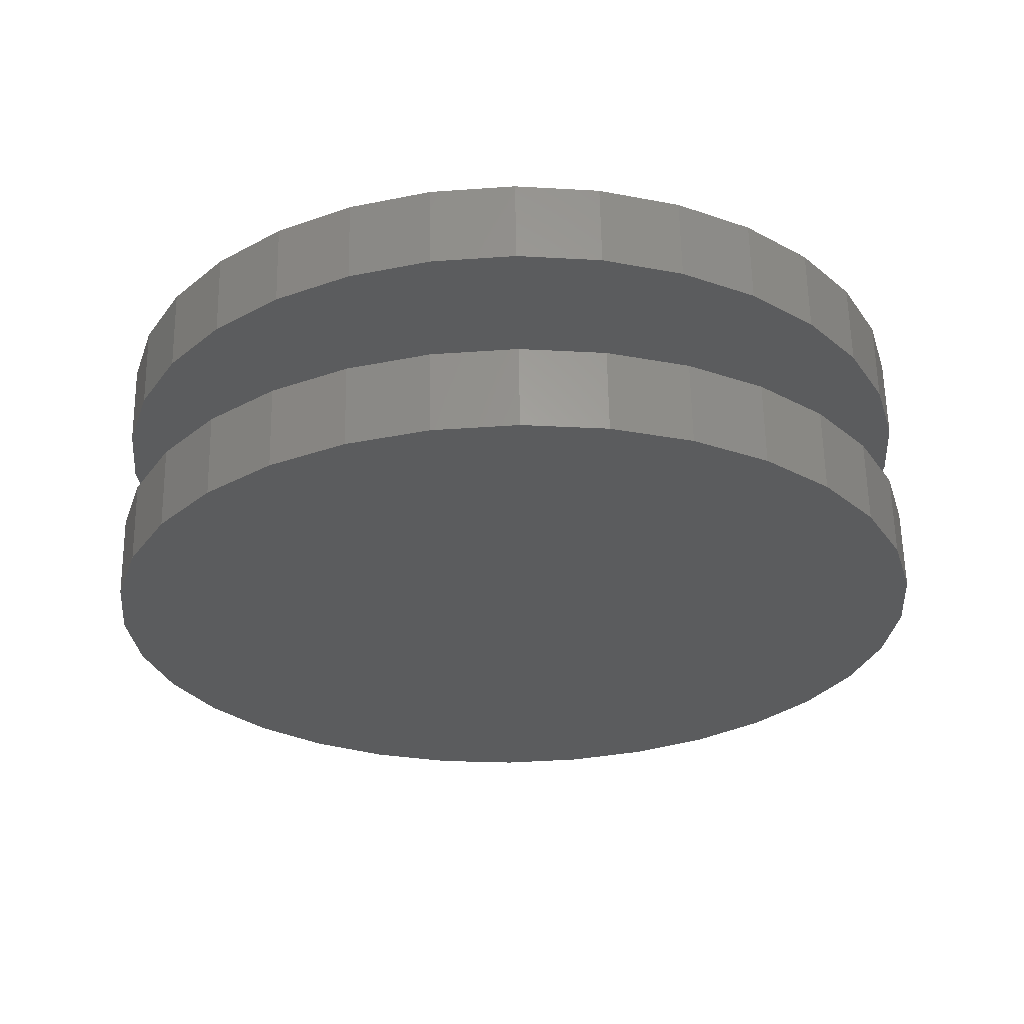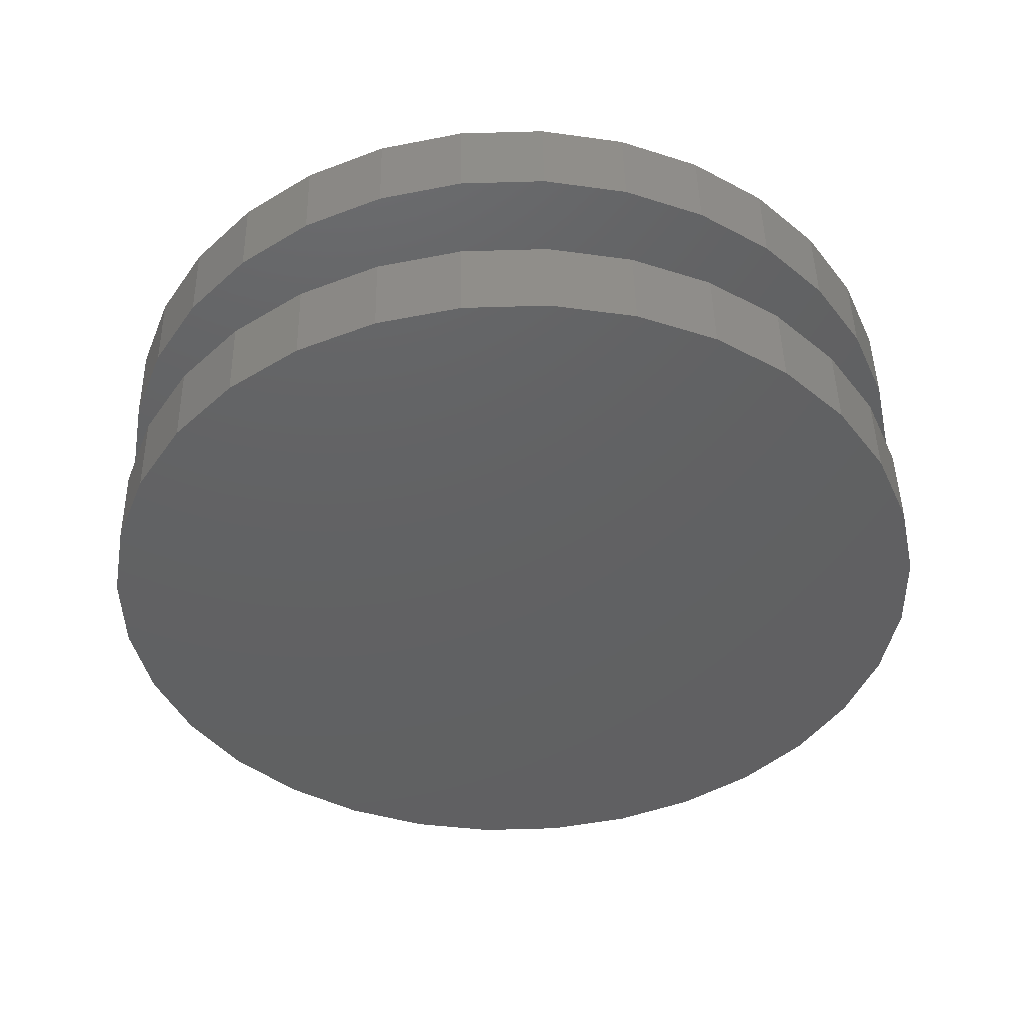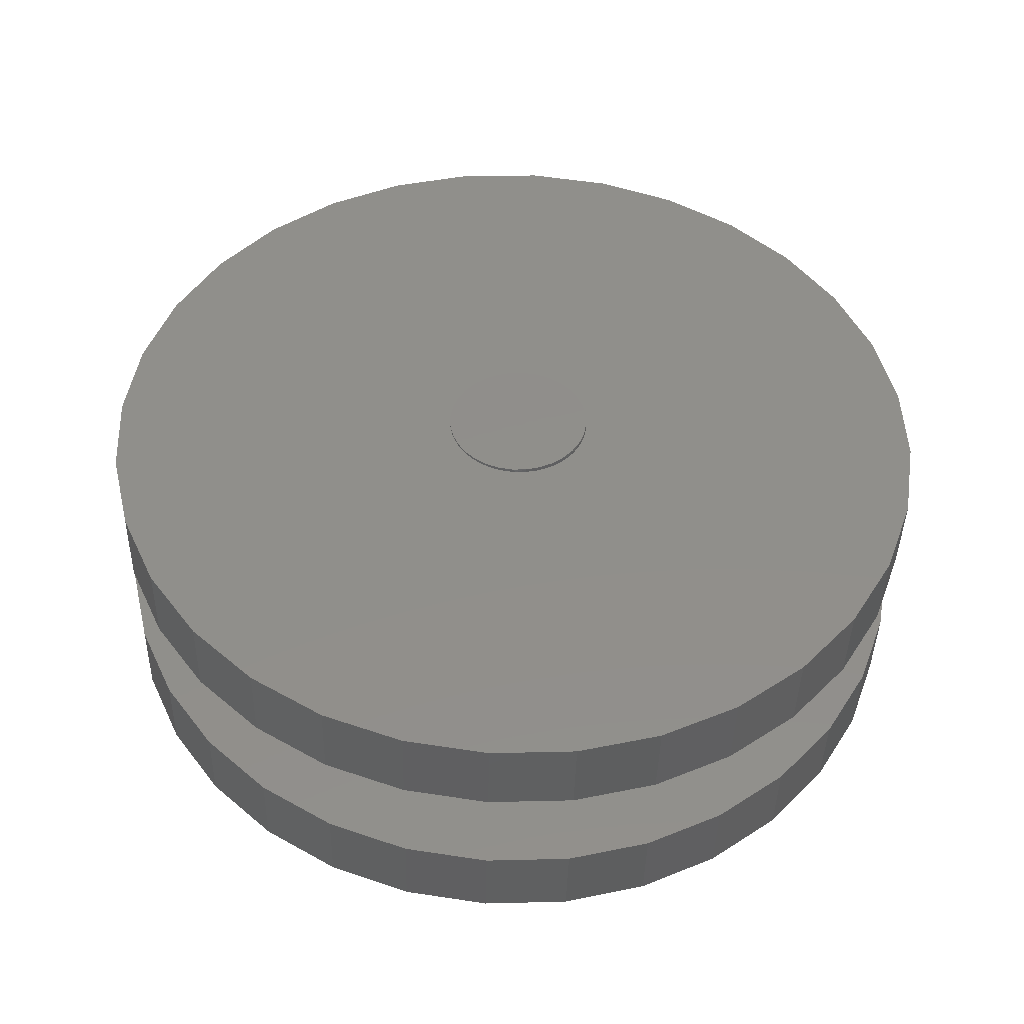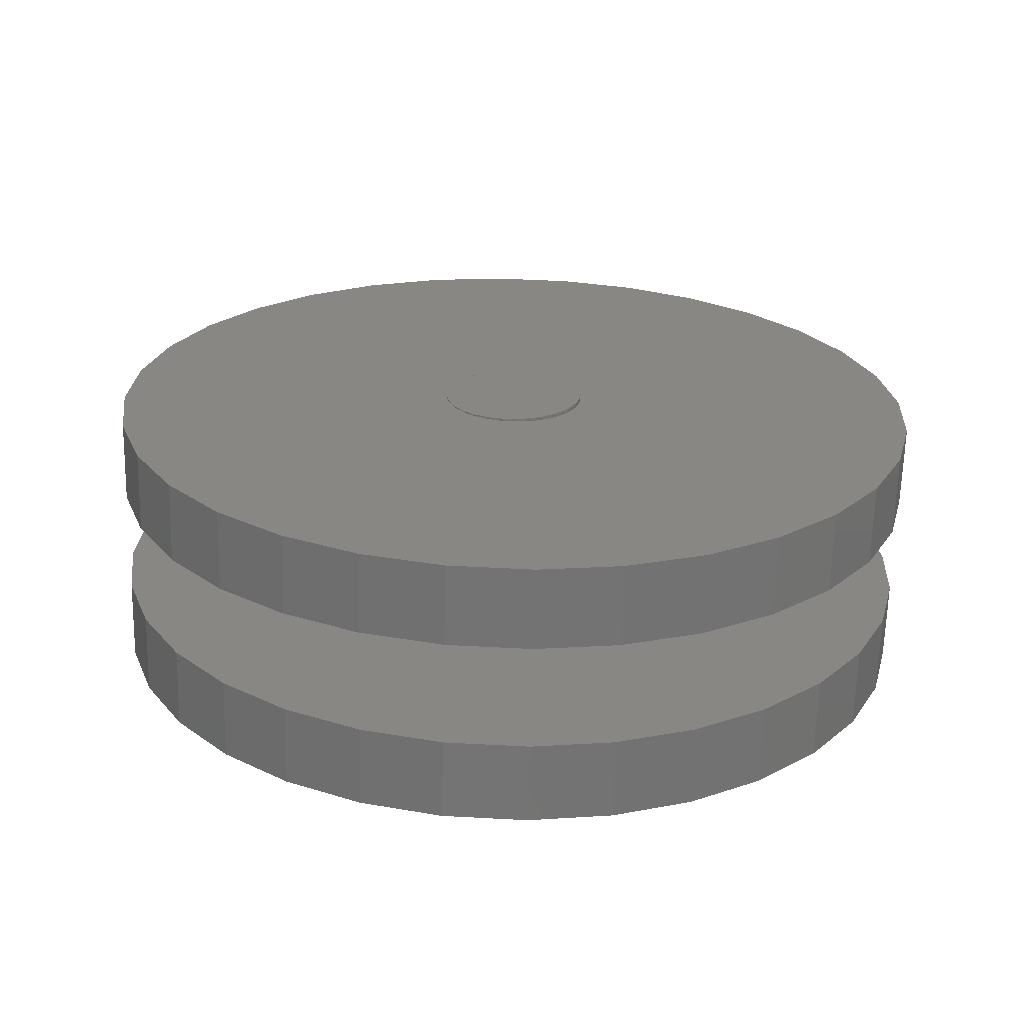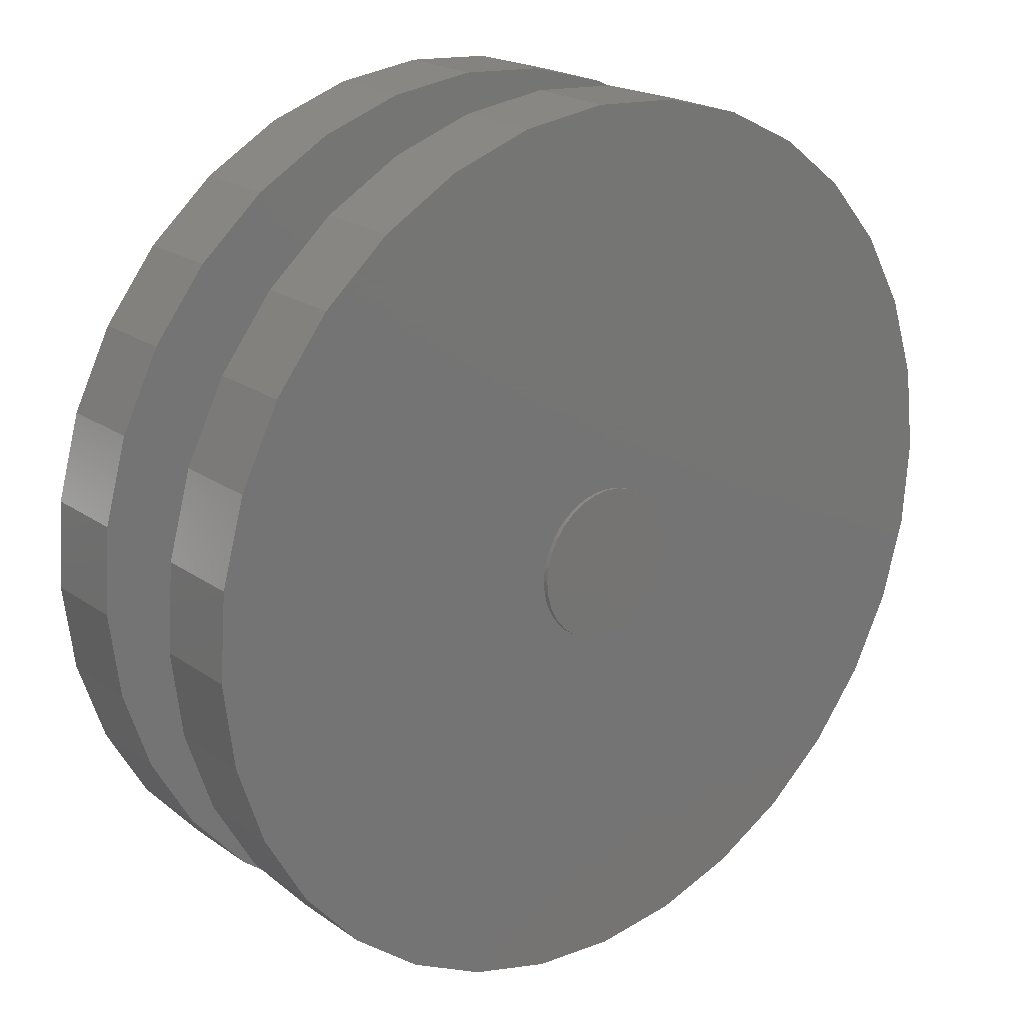
<metadata>
{"format":"stl","ext":"stl","renderer":"f3d","projection":"perspective","resolution":1024,"background":"white","views":[{"elev":-26.9,"azim":45.7,"up":"+Z"},{"elev":-42.4,"azim":41.9,"up":"+Z"},{"elev":47.8,"azim":-152.8,"up":"+Z"},{"elev":24.4,"azim":178.9,"up":"+Z"},{"elev":21.2,"azim":-40.7,"up":"+Y"}]}
</metadata>
<code>
# stl→obj: 208 verts, 408 faces
v -0.7125 0.000775 -0.2413
v -0.709 0.000775 -0.3819
v -0.6951 -0.1405 -0.2409
v -0.6916 -0.1405 -0.3815
v -0.6504 -0.2757 -0.2398
v -0.647 -0.2757 -0.3804
v -0.5803 -0.3996 -0.2381
v -0.5768 -0.3996 -0.3787
v -0.4873 -0.5074 -0.2358
v -0.4838 -0.5074 -0.3764
v -0.3751 -0.595 -0.2331
v -0.3716 -0.595 -0.3736
v -0.2479 -0.659 -0.2299
v -0.2445 -0.659 -0.3705
v -0.1108 -0.697 -0.2266
v -0.1073 -0.697 -0.3672
v 0.0312 -0.7075 -0.2231
v 0.03465 -0.7075 -0.3637
v 0.1725 -0.6901 -0.2196
v 0.1759 -0.6901 -0.3602
v 0.3076 -0.6454 -0.2163
v 0.3111 -0.6454 -0.3569
v 0.4315 -0.5752 -0.2133
v 0.4349 -0.5752 -0.3538
v 0.5393 -0.4822 -0.2106
v 0.5427 -0.4822 -0.3512
v 0.6268 -0.37 -0.2085
v 0.6303 -0.37 -0.349
v 0.6908 -0.2428 -0.2069
v 0.6943 -0.2428 -0.3475
v 0.7288 -0.1056 -0.206
v 0.7322 -0.1056 -0.3465
v 0.7393 0.03642 -0.2057
v 0.7427 0.03642 -0.3463
v -0.7204 0.000775 0.07888
v -0.7169 0.000775 -0.06171
v -0.7029 -0.1405 0.0793
v -0.6995 -0.1405 -0.06128
v -0.6583 -0.2757 0.0804
v -0.6548 -0.2757 -0.06018
v -0.5881 -0.3996 0.08212
v -0.5847 -0.3996 -0.05846
v -0.4952 -0.5074 0.0844
v -0.4917 -0.5074 -0.05618
v -0.3829 -0.595 0.08716
v -0.3795 -0.595 -0.05342
v -0.2558 -0.659 0.09028
v -0.2523 -0.659 -0.0503
v -0.1186 -0.697 0.09365
v -0.1152 -0.697 -0.04693
v 0.02334 -0.7075 0.09713
v 0.02679 -0.7075 -0.04345
v 0.1646 -0.6901 0.1006
v 0.1681 -0.6901 -0.03998
v 0.2998 -0.6454 0.1039
v 0.3032 -0.6454 -0.03666
v 0.4236 -0.5752 0.107
v 0.4271 -0.5752 -0.03362
v 0.5314 -0.4822 0.1096
v 0.5348 -0.4822 -0.03098
v 0.619 -0.37 0.1118
v 0.6224 -0.37 -0.02883
v 0.683 -0.2428 0.1133
v 0.6864 -0.2428 -0.02726
v 0.7209 -0.1056 0.1143
v 0.7244 -0.1056 -0.02632
v 0.7314 0.03642 0.1145
v 0.7349 0.03642 -0.02607
v 0.7218 0.1777 -0.2061
v 0.7253 0.1777 -0.3467
v 0.6772 0.3129 -0.2072
v 0.6806 0.3129 -0.3478
v 0.607 0.4368 -0.2089
v 0.6105 0.4368 -0.3495
v 0.5141 0.5446 -0.2112
v 0.5175 0.5446 -0.3518
v 0.4018 0.6322 -0.214
v 0.4053 0.6322 -0.3546
v 0.2747 0.6962 -0.2171
v 0.2782 0.6962 -0.3577
v 0.1375 0.7342 -0.2205
v 0.141 0.7342 -0.3611
v -0.004437 0.7447 -0.224
v -0.0009863 0.7447 -0.3645
v -0.1457 0.7273 -0.2274
v -0.1423 0.7273 -0.368
v -0.2809 0.6826 -0.2307
v -0.2774 0.6826 -0.3713
v -0.4047 0.6124 -0.2338
v -0.4013 0.6124 -0.3744
v -0.5125 0.5194 -0.2364
v -0.509 0.5194 -0.377
v -0.6001 0.4072 -0.2386
v -0.5966 0.4072 -0.3792
v -0.6641 0.28 -0.2402
v -0.6606 0.28 -0.3807
v -0.702 0.1428 -0.2411
v -0.6986 0.1428 -0.3817
v 0.714 0.1777 0.1141
v 0.7174 0.1777 -0.0265
v 0.6693 0.3129 0.113
v 0.6728 0.3129 -0.02759
v 0.5992 0.4368 0.1113
v 0.6026 0.4368 -0.02931
v 0.5062 0.5446 0.109
v 0.5096 0.5446 -0.0316
v 0.394 0.6322 0.1062
v 0.3974 0.6322 -0.03435
v 0.2668 0.6962 0.1031
v 0.2703 0.6962 -0.03747
v 0.1297 0.7342 0.09974
v 0.1331 0.7342 -0.04084
v -0.0123 0.7447 0.09626
v -0.008847 0.7447 -0.04432
v -0.1536 0.7273 0.09279
v -0.1501 0.7273 -0.04779
v -0.2887 0.6826 0.08947
v -0.2853 0.6826 -0.05111
v -0.4126 0.6124 0.08643
v -0.4091 0.6124 -0.05415
v -0.5204 0.5194 0.08379
v -0.5169 0.5194 -0.0568
v -0.6079 0.4072 0.08164
v -0.6045 0.4072 -0.05895
v -0.6719 0.28 0.08007
v -0.6685 0.28 -0.06052
v -0.7099 0.1428 0.07913
v -0.7064 0.1428 -0.06145
v -0.1168 -0.01571 0.09369
v -0.1176 1.214e-17 0.09367
v -0.1168 0.01571 0.09369
v -0.1155 0.02351 0.09373
v 0.131 0.02461 0.09978
v 0.1325 0.01645 0.09981
v 0.1334 -3.469e-18 0.09983
v 0.1325 -0.01645 0.09981
v 0.007045 0.1255 0.09673
v -0.01076 0.1241 0.0963
v 0.02486 -0.1243 0.09717
v 0.007045 -0.1255 0.09673
v 0.04234 -0.1207 0.0976
v -0.01076 -0.1241 0.0963
v -0.02818 -0.1202 0.09587
v -0.04487 -0.1139 0.09546
v -0.06049 -0.1052 0.09508
v -0.07473 -0.09445 0.09473
v -0.0873 -0.08177 0.09442
v -0.09794 -0.06743 0.09416
v -0.1064 -0.05173 0.09395
v -0.1126 -0.03499 0.0938
v -0.1155 -0.02351 0.09373
v -0.1126 0.03499 0.0938
v -0.1064 0.05173 0.09395
v -0.09794 0.06743 0.09416
v -0.0873 0.08177 0.09442
v -0.07473 0.09445 0.09473
v -0.06049 0.1052 0.09508
v -0.04487 0.1139 0.09546
v -0.02818 0.1202 0.09587
v 0.131 -0.02461 0.09978
v 0.1279 -0.0366 0.0997
v 0.1215 -0.05326 0.09954
v 0.1128 -0.06885 0.09933
v 0.102 -0.08304 0.09906
v 0.08924 -0.09556 0.09875
v 0.07485 -0.1061 0.0984
v 0.05912 -0.1146 0.09801
v 0.02486 0.1243 0.09717
v 0.04234 0.1207 0.0976
v 0.05912 0.1146 0.09801
v 0.07485 0.1061 0.0984
v 0.08924 0.09556 0.09875
v 0.102 0.08304 0.09906
v 0.1128 0.06885 0.09933
v 0.1215 0.05326 0.09954
v 0.1279 0.0366 0.0997
v -0.1176 1.537e-17 0.1016
v -0.1152 0.02448 0.1016
v 0.1334 0 0.1016
v 0.131 0.02448 0.1016
v -0.108 0.04802 0.1016
v -0.09645 0.06972 0.1016
v -0.08084 0.08874 0.1016
v -0.06183 0.1043 0.1016
v -0.04013 0.1159 0.1016
v -0.01659 0.1231 0.1016
v 0.007895 0.1255 0.1016
v 0.03238 0.1231 0.1016
v 0.05592 0.1159 0.1016
v 0.07762 0.1043 0.1016
v 0.09663 0.08874 0.1016
v 0.1122 0.06972 0.1016
v 0.1238 0.04802 0.1016
v 0.131 -0.02448 0.1016
v -0.1152 -0.02448 0.1016
v 0.1238 -0.04802 0.1016
v 0.1122 -0.06972 0.1016
v 0.09663 -0.08874 0.1016
v 0.07762 -0.1043 0.1016
v 0.05592 -0.1159 0.1016
v 0.03238 -0.1231 0.1016
v 0.007895 -0.1255 0.1016
v -0.01659 -0.1231 0.1016
v -0.04013 -0.1159 0.1016
v -0.06183 -0.1043 0.1016
v -0.08084 -0.08874 0.1016
v -0.09645 -0.06972 0.1016
v -0.108 -0.04802 0.1016
f 1 2 3
f 3 2 4
f 3 4 5
f 5 4 6
f 5 6 7
f 7 6 8
f 7 8 9
f 9 8 10
f 9 10 11
f 11 10 12
f 11 12 13
f 13 12 14
f 13 14 15
f 15 14 16
f 15 16 17
f 17 16 18
f 17 18 19
f 19 18 20
f 19 20 21
f 21 20 22
f 21 22 23
f 23 22 24
f 23 24 25
f 25 24 26
f 25 26 27
f 27 26 28
f 27 28 29
f 29 28 30
f 29 30 31
f 31 30 32
f 31 32 33
f 33 32 34
f 35 36 37
f 37 36 38
f 37 38 39
f 39 38 40
f 39 40 41
f 41 40 42
f 41 42 43
f 43 42 44
f 43 44 45
f 45 44 46
f 45 46 47
f 47 46 48
f 47 48 49
f 49 48 50
f 49 50 51
f 51 50 52
f 51 52 53
f 53 52 54
f 53 54 55
f 55 54 56
f 55 56 57
f 57 56 58
f 57 58 59
f 59 58 60
f 59 60 61
f 61 60 62
f 61 62 63
f 63 62 64
f 63 64 65
f 65 64 66
f 65 66 67
f 67 66 68
f 33 34 69
f 69 34 70
f 69 70 71
f 71 70 72
f 71 72 73
f 73 72 74
f 73 74 75
f 75 74 76
f 75 76 77
f 77 76 78
f 77 78 79
f 79 78 80
f 79 80 81
f 81 80 82
f 81 82 83
f 83 82 84
f 83 84 85
f 85 84 86
f 85 86 87
f 87 86 88
f 87 88 89
f 89 88 90
f 89 90 91
f 91 90 92
f 91 92 93
f 93 92 94
f 93 94 95
f 95 94 96
f 95 96 97
f 97 96 98
f 97 98 1
f 1 98 2
f 67 68 99
f 99 68 100
f 99 100 101
f 101 100 102
f 101 102 103
f 103 102 104
f 103 104 105
f 105 104 106
f 105 106 107
f 107 106 108
f 107 108 109
f 109 108 110
f 109 110 111
f 111 110 112
f 111 112 113
f 113 112 114
f 113 114 115
f 115 114 116
f 115 116 117
f 117 116 118
f 117 118 119
f 119 118 120
f 119 120 121
f 121 120 122
f 121 122 123
f 123 122 124
f 123 124 125
f 125 124 126
f 125 126 127
f 127 126 128
f 127 128 35
f 35 128 36
f 50 54 52
f 54 50 56
f 56 50 48
f 56 48 58
f 58 48 46
f 58 46 60
f 60 46 44
f 60 44 62
f 62 44 42
f 62 42 64
f 64 42 40
f 64 40 66
f 66 40 38
f 66 38 68
f 68 38 36
f 68 36 100
f 100 36 128
f 100 128 102
f 102 128 126
f 102 126 104
f 104 126 124
f 104 124 106
f 106 124 122
f 106 122 108
f 108 122 120
f 108 120 110
f 110 120 118
f 110 118 112
f 112 118 116
f 112 116 114
f 17 19 15
f 83 85 81
f 81 85 87
f 81 87 79
f 79 87 89
f 79 89 77
f 77 89 91
f 77 91 75
f 75 91 93
f 75 93 73
f 73 93 95
f 73 95 71
f 71 95 97
f 71 97 69
f 69 97 1
f 69 1 33
f 33 1 3
f 33 3 31
f 31 3 5
f 31 5 29
f 29 5 7
f 29 7 27
f 27 7 9
f 27 9 25
f 25 9 11
f 25 11 23
f 23 11 13
f 23 13 21
f 21 13 15
f 21 15 19
f 16 20 18
f 20 16 22
f 22 16 14
f 22 14 24
f 24 14 12
f 24 12 26
f 26 12 10
f 26 10 28
f 28 10 8
f 28 8 30
f 30 8 6
f 30 6 32
f 32 6 4
f 32 4 34
f 34 4 2
f 34 2 70
f 70 2 98
f 70 98 72
f 72 98 96
f 72 96 74
f 74 96 94
f 74 94 76
f 76 94 92
f 76 92 78
f 78 92 90
f 78 90 80
f 80 90 88
f 80 88 82
f 82 88 86
f 82 86 84
f 35 129 130
f 35 130 131
f 35 131 132
f 35 132 127
f 67 99 133
f 67 133 134
f 67 134 135
f 67 135 136
f 137 99 101
f 137 101 103
f 137 103 105
f 137 105 107
f 137 107 109
f 137 109 111
f 137 111 113
f 137 113 138
f 139 140 51
f 139 51 53
f 139 53 55
f 139 55 57
f 139 57 59
f 139 59 61
f 139 61 63
f 139 63 65
f 139 65 141
f 140 142 37
f 140 37 39
f 140 39 41
f 140 41 43
f 140 43 45
f 140 45 47
f 140 47 49
f 140 49 51
f 37 142 143
f 37 143 144
f 37 144 145
f 37 145 146
f 37 146 147
f 37 147 148
f 37 148 149
f 37 149 150
f 37 150 151
f 37 151 129
f 37 129 35
f 113 115 117
f 113 117 119
f 113 119 121
f 113 121 123
f 113 123 125
f 113 125 127
f 113 127 138
f 127 132 152
f 127 152 153
f 127 153 154
f 127 154 155
f 127 155 156
f 127 156 157
f 127 157 158
f 127 158 159
f 127 159 138
f 65 67 136
f 65 136 160
f 65 160 161
f 65 161 162
f 65 162 163
f 65 163 164
f 65 164 165
f 65 165 166
f 65 166 167
f 65 167 141
f 99 137 168
f 99 168 169
f 99 169 170
f 99 170 171
f 99 171 172
f 99 172 173
f 99 173 174
f 99 174 175
f 99 175 176
f 99 176 133
f 177 131 130
f 177 178 131
f 179 134 180
f 179 135 134
f 131 178 132
f 152 132 178
f 178 181 152
f 152 181 153
f 154 153 181
f 181 182 154
f 155 154 182
f 182 183 155
f 155 183 156
f 156 183 184
f 156 184 157
f 158 157 184
f 184 185 158
f 159 158 185
f 185 186 159
f 159 186 138
f 138 186 187
f 138 187 137
f 168 137 187
f 187 188 168
f 169 168 188
f 188 189 169
f 169 189 170
f 171 170 189
f 189 190 171
f 172 171 190
f 190 191 172
f 172 191 173
f 173 191 192
f 173 192 174
f 175 174 192
f 192 193 175
f 176 175 193
f 193 180 176
f 176 180 133
f 134 133 180
f 179 136 135
f 179 194 136
f 177 129 195
f 177 130 129
f 136 194 160
f 161 160 194
f 194 196 161
f 161 196 162
f 163 162 196
f 196 197 163
f 164 163 197
f 197 198 164
f 165 164 198
f 198 199 165
f 165 199 166
f 167 166 199
f 199 200 167
f 141 167 200
f 200 201 141
f 141 201 139
f 139 201 202
f 139 202 140
f 142 140 202
f 202 203 142
f 143 142 203
f 203 204 143
f 143 204 144
f 145 144 204
f 204 205 145
f 146 145 205
f 205 206 146
f 147 146 206
f 206 207 147
f 147 207 148
f 149 148 207
f 207 208 149
f 150 149 208
f 208 195 150
f 150 195 151
f 129 151 195
f 186 188 187
f 188 186 185
f 188 185 189
f 189 185 184
f 189 184 190
f 199 204 200
f 200 204 203
f 200 203 201
f 201 203 202
f 190 184 191
f 191 184 183
f 191 183 192
f 192 183 182
f 192 182 193
f 193 182 181
f 193 181 180
f 180 181 178
f 180 178 179
f 179 178 177
f 179 177 194
f 194 177 195
f 194 195 196
f 196 195 208
f 196 208 197
f 197 208 207
f 197 207 198
f 198 207 206
f 198 206 199
f 199 206 205
f 199 205 204

</code>
